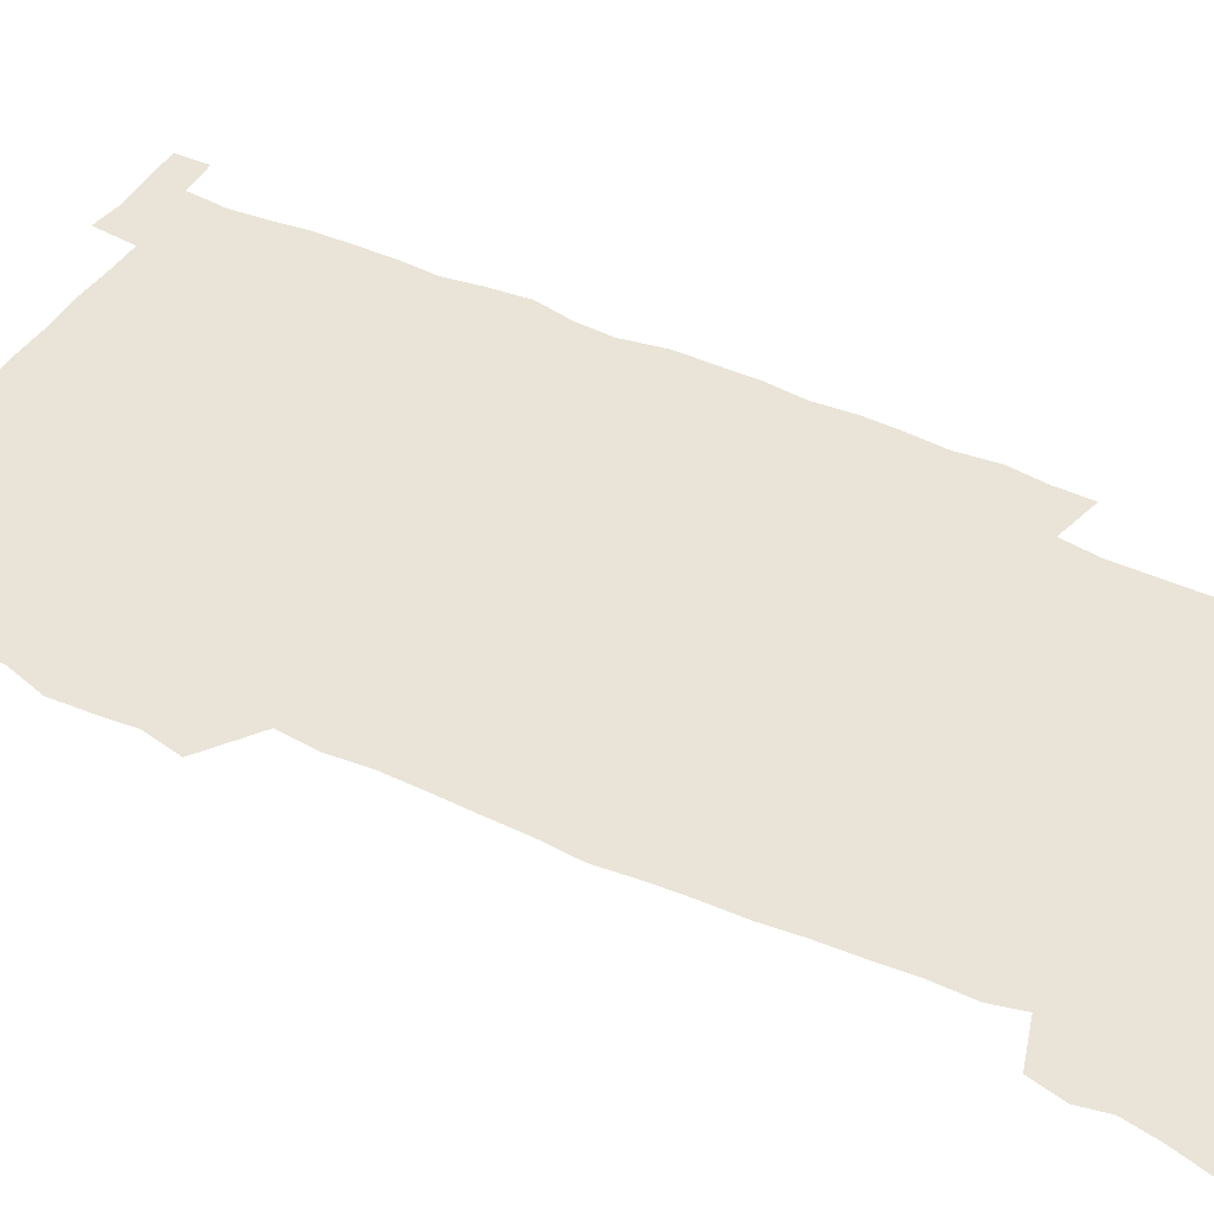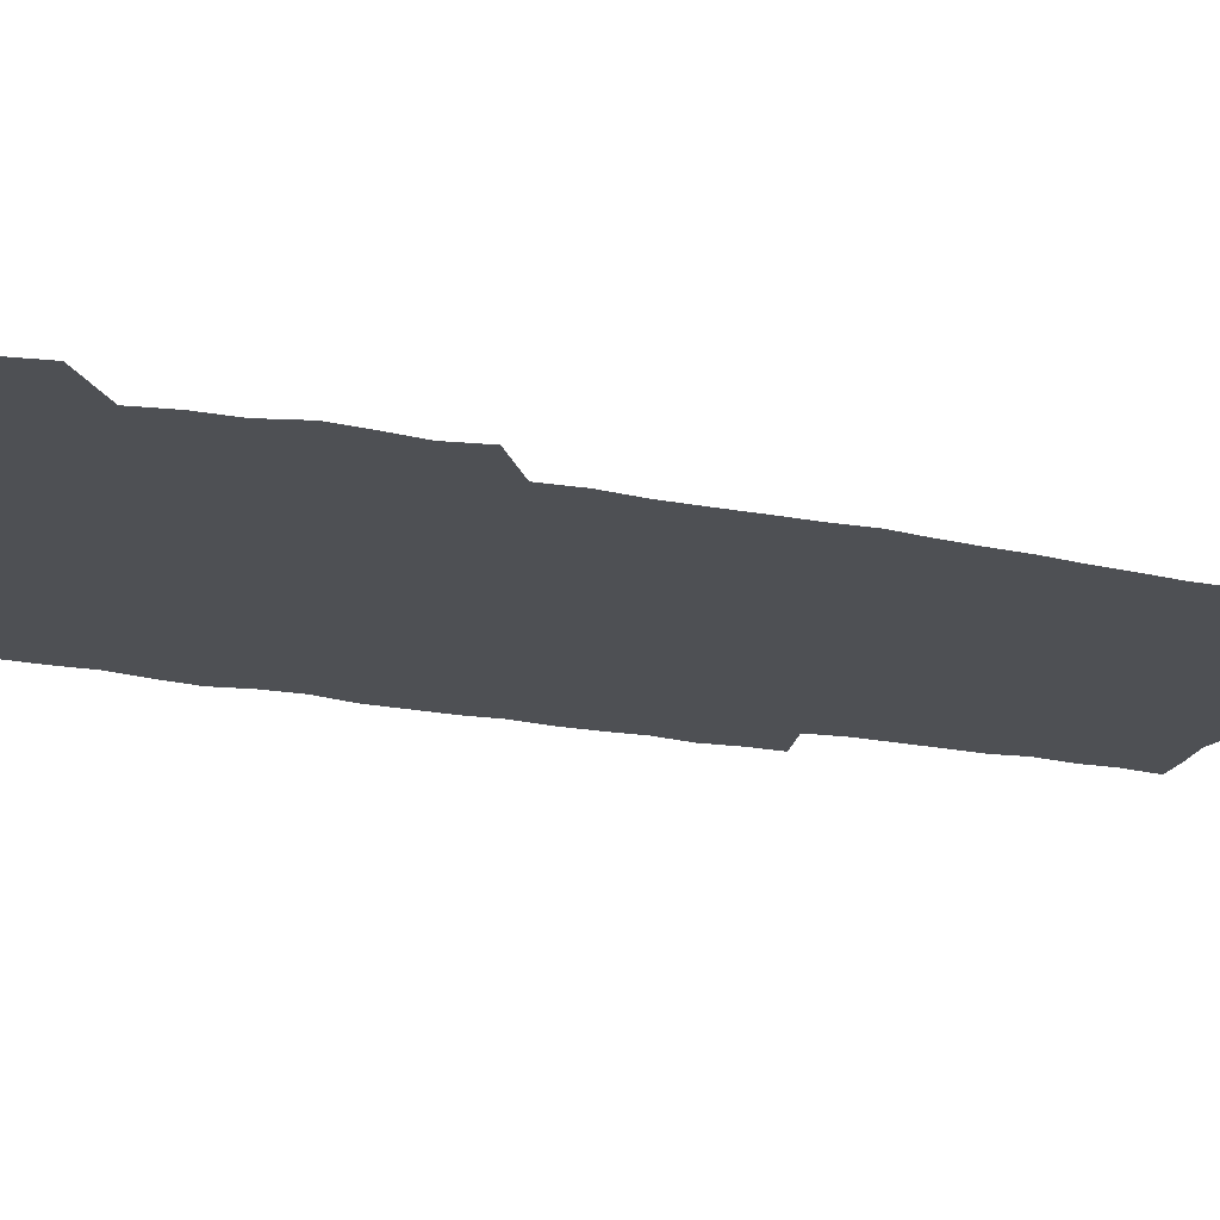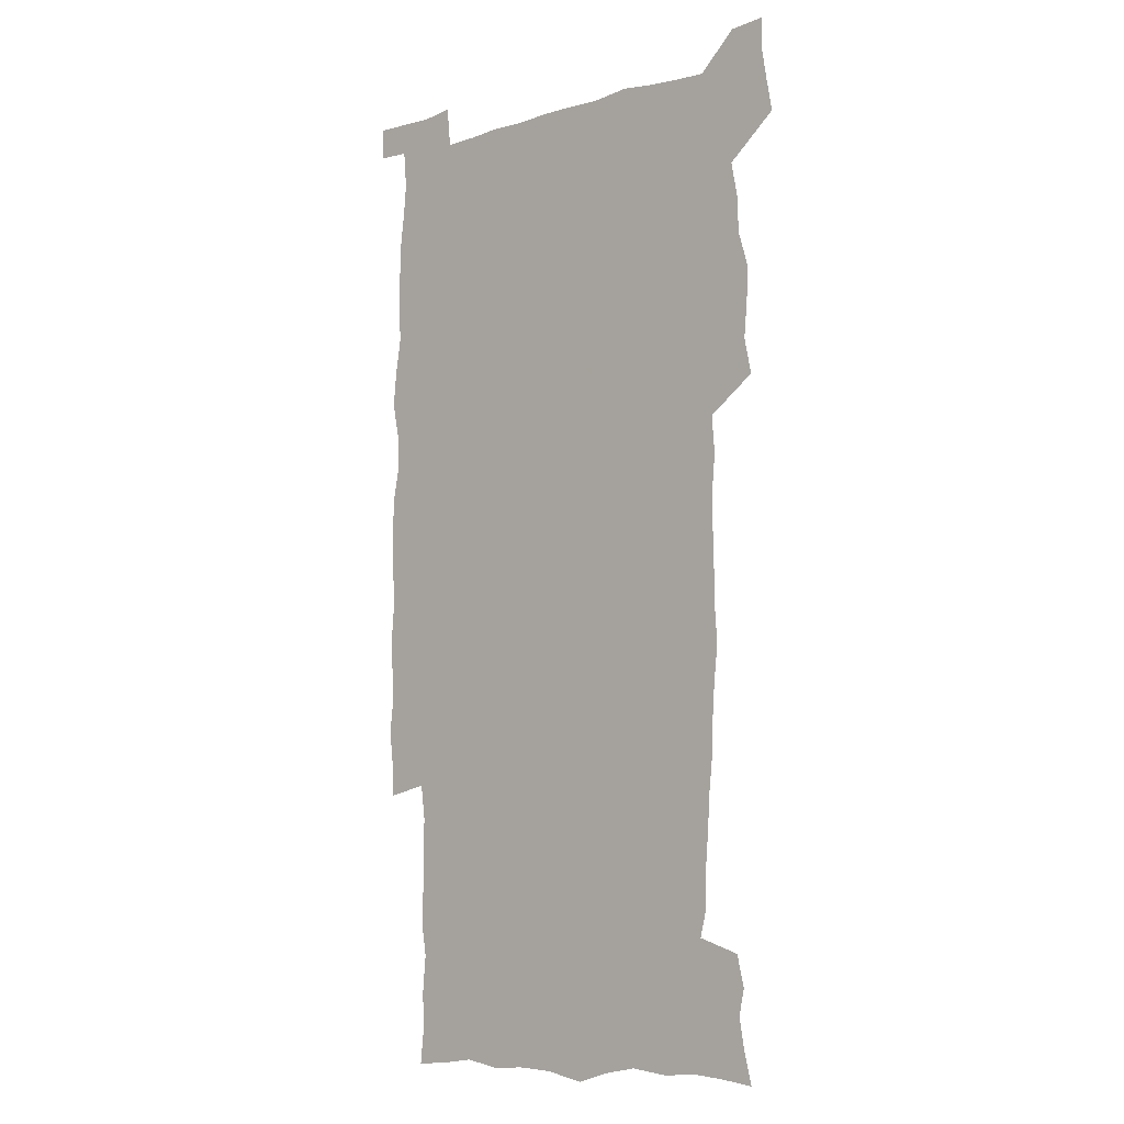
<metadata>
{"format":"obj","ext":"obj","renderer":"f3d","projection":"perspective","resolution":1024,"background":"white","views":[{"elev":43.4,"azim":-60.9,"up":"+Z"},{"elev":-18.9,"azim":-111.5,"up":"+Z"},{"elev":-7.5,"azim":-138.4,"up":"+Y"}]}
</metadata>
<code>
v 444.3 558.9 0
v 446.8 572.6 0
v 449 586.1 0
v 449.1 600.1 0
v 460.3 162.3 0
v 463.7 176 0
v 466 189.3 0
v 463.6 200.3 0
v 466.7 213.8 0
v 456.6 449.5 0
v 459.7 464.9 0
v 458.4 479.7 0
v 457.5 494.6 0
v 462.2 510.4 0
v 462.7 525.6 0
v 465.6 540.9 0
v 464.5 556.1 0
v 465.3 570.3 0
v 465.3 584.5 0
v 464.3 599 0
v 475.1 164.1 0
v 479.8 178.9 0
v 483.7 193.2 0
v 481.3 204.3 0
v 485.2 219.7 0
v 482.2 231.7 0
v 482.2 247.2 0
v 481 262.3 0
v 480.1 278 0
v 478.5 293.2 0
v 478 308.8 0
v 477 324 0
v 475.4 338.9 0
v 476.5 354.9 0
v 476.7 370.8 0
v 477.1 386.8 0
v 477.2 402.8 0
v 475.8 418.5 0
v 477.1 434.6 0
v 476 449.9 0
v 478.2 465.3 0
v 476.2 480.3 0
v 479.4 495.5 0
v 480.3 510.3 0
v 479.4 525.1 0
v 482.6 539.7 0
v 481.3 554.8 0
v 480.7 569.4 0
v 480.9 583.3 0
v 490 165.2 0
v 494.3 180.3 0
v 495.4 193.3 0
v 497.2 207.7 0
v 499.8 223.7 0
v 497.4 236.3 0
v 499.6 253.1 0
v 498.6 267.8 0
v 498.8 283.5 0
v 498.3 298.4 0
v 496.8 313 0
v 495.9 328.1 0
v 495.7 343.4 0
v 495 358.4 0
v 496.1 374.4 0
v 496.2 389.7 0
v 495.4 404.8 0
v 495.5 420.1 0
v 495.3 435.4 0
v 494.5 450.6 0
v 495.9 465.8 0
v 496.6 480.7 0
v 496.3 495.5 0
v 497.7 510.1 0
v 497.6 524.8 0
v 498.1 539.2 0
v 498.9 553.1 0
v 496.7 568.7 0
v 495 584.1 0
v 503.6 163.7 0
v 508.1 180 0
v 509.2 193.9 0
v 515.5 214 0
v 515.8 227.9 0
v 515.3 242 0
v 514.6 256 0
v 514.4 271.1 0
v 515.2 286.9 0
v 513.3 300.7 0
v 512.5 315.4 0
v 512.7 330.9 0
v 510.9 345.2 0
v 511.5 360.5 0
v 513.4 377 0
v 512.8 391.4 0
v 512.3 406.1 0
v 511.6 420.9 0
v 512.4 436.2 0
v 512.8 451.3 0
v 512.7 466.1 0
v 513.3 480.8 0
v 513 495.5 0
v 512.9 510.1 0
v 513.2 524.5 0
v 513.2 538.9 0
v 513.4 553.1 0
v 512.2 568.1 0
v 509.4 585.2 0
v 521.1 165.5 0
v 523.6 181 0
v 527.3 199.2 0
v 529.6 215.9 0
v 529.3 229 0
v 531.2 245.5 0
v 529.4 258.3 0
v 529.5 273.3 0
v 529.2 288.1 0
v 528.6 302.7 0
v 527.3 316.8 0
v 528.5 333.3 0
v 528.5 348 0
v 527.2 362.3 0
v 527.5 377.2 0
v 528.1 392.4 0
v 527.8 406.8 0
v 527.9 421.6 0
v 526.7 436.4 0
v 527.9 451.7 0
v 528.2 466.4 0
v 528.3 480.9 0
v 528.6 495.4 0
v 528.3 509.9 0
v 528.2 524.3 0
v 529.1 538.3 0
v 528.1 553.3 0
v 526.7 568.8 0
v 523.8 586.9 0
v 535.6 162.7 0
v 539.9 183.6 0
v 541.6 199.7 0
v 542.6 214.9 0
v 544 231.6 0
v 544.2 246 0
v 543.5 259.3 0
v 543.9 274.1 0
v 543.9 289.5 0
v 543.2 304.1 0
v 542.7 318.8 0
v 542.6 333.8 0
v 542.7 348.9 0
v 542.4 363.5 0
v 542.3 378.1 0
v 542.2 392.5 0
v 541.5 406.5 0
v 543.2 422.7 0
v 542.4 437.1 0
v 542.9 452 0
v 542.9 466.5 0
v 542 481.1 0
v 543.2 495.7 0
v 543 510 0
v 543.8 524.2 0
v 543 539.3 0
v 542.6 553.7 0
v 541.7 568.9 0
v 540.1 585.3 0
v 550.7 158.1 0
v 554.2 181.4 0
v 555.5 198.2 0
v 556.6 215.4 0
v 557.5 231.7 0
v 557.5 246 0
v 558.1 260.8 0
v 557.6 273.8 0
v 557.9 291.4 0
v 557.3 304.9 0
v 557 319.4 0
v 556.8 334.3 0
v 556.8 349.1 0
v 556.6 363.9 0
v 556.6 378.5 0
v 556.8 392.9 0
v 557.1 408.1 0
v 557.3 422.8 0
v 557.2 437.4 0
v 557.5 452.2 0
v 557.8 466.7 0
v 557.3 481.2 0
v 557.9 495.7 0
v 557.6 510.1 0
v 557.7 524.3 0
v 557.6 538.9 0
v 557.2 553.8 0
v 556.7 568.7 0
v 555.2 585.9 0
v 567.8 161.4 0
v 569.6 182.7 0
v 570.5 200.2 0
v 571 217.4 0
v 571.1 231.3 0
v 571.3 247.4 0
v 571.3 260.8 0
v 571.1 274.1 0
v 571.4 291.5 0
v 571.5 305.7 0
v 571.2 319.9 0
v 571.2 335.2 0
v 571 349.7 0
v 570.8 364.4 0
v 570.5 378.1 0
v 571.5 394.2 0
v 571.5 408.4 0
v 571.6 422.8 0
v 571.6 437.4 0
v 571.7 451.8 0
v 571.9 467 0
v 572 481.3 0
v 572.1 495.7 0
v 572 510.1 0
v 571.8 524.7 0
v 572.1 538.7 0
v 571.6 554.6 0
v 571.5 569.3 0
v 570.5 586.1 0
v 584.1 162 0
v 584.3 182.5 0
v 585.1 197.9 0
v 584.9 215.4 0
v 585 231.6 0
v 585.3 245.8 0
v 585 260.6 0
v 585.1 274.3 0
v 586 289.1 0
v 585.5 305.8 0
v 585.4 319.9 0
v 585.2 335.1 0
v 585.2 350 0
v 584.9 365 0
v 585.3 379.8 0
v 585.4 394.2 0
v 585.5 408.9 0
v 585.9 422.9 0
v 586 437.5 0
v 586 451.9 0
v 586.1 466.7 0
v 586.4 481.2 0
v 586.4 495.8 0
v 586.3 510.2 0
v 586.4 524.6 0
v 586.4 539.4 0
v 586.7 553.8 0
v 586.5 569.1 0
v 586.1 585.4 0
v 600.1 160.9 0
v 599.4 179.7 0
v 599.7 197 0
v 598.8 216 0
v 599.2 230.2 0
v 599.4 244.9 0
v 599.3 259.7 0
v 599 275.7 0
v 600.2 288.6 0
v 599.4 305.5 0
v 599.4 319.9 0
v 599.6 334.1 0
v 599.2 350.5 0
v 599.1 365.2 0
v 599.3 379.6 0
v 599.5 394 0
v 600.1 408.4 0
v 600 423 0
v 600.1 437.4 0
v 600.3 451.8 0
v 600.7 466 0
v 600.8 481.2 0
v 600.8 495.8 0
v 600.7 510.3 0
v 600.9 524.9 0
v 600.9 539.3 0
v 601.3 554.3 0
v 601.3 569.1 0
v 601.3 585.9 0
v 615.2 163.4 0
v 613.2 183.5 0
v 614.6 196.1 0
v 613.5 213.5 0
v 613.5 228.6 0
v 614 243.1 0
v 614.1 258.1 0
v 613.8 273.9 0
v 614 288.6 0
v 613.1 305.6 0
v 613.8 319.4 0
v 613.5 334.7 0
v 613.9 349.1 0
v 613.6 364.2 0
v 613.8 378.7 0
v 614 393.4 0
v 614.3 408 0
v 614.7 422.5 0
v 614.6 437.1 0
v 615.2 451.7 0
v 614.7 467.7 0
v 615.7 481.7 0
v 615.2 496 0
v 615.4 510.5 0
v 615.5 525 0
v 614.8 538.9 0
v 616 554.7 0
v 615.9 568.7 0
v 616.3 585 0
v 630.9 161.1 0
v 628.5 180 0
v 629.2 194.2 0
v 628.2 211 0
v 627.9 226.6 0
v 628.8 241.1 0
v 628.8 256.7 0
v 628.4 272.7 0
v 628.6 288 0
v 627.3 304.1 0
v 628.7 318.1 0
v 628.6 333 0
v 628.4 348.2 0
v 628.7 362.7 0
v 628.3 377.8 0
v 629.1 392.2 0
v 629.8 406.8 0
v 630.4 421.6 0
v 630 436.7 0
v 629.9 451.8 0
v 628.8 466.9 0
v 630.8 481.5 0
v 630.6 496 0
v 631.8 511 0
v 631 525.6 0
v 630.3 540.1 0
v 630.8 554.9 0
v 630.6 569.3 0
v 631.2 584.6 0
v 632.9 602.6 0
v 645.6 159.9 0
v 643.9 176.8 0
v 644.7 190.8 0
v 643.2 208 0
v 645.4 221.6 0
v 645 237.3 0
v 644.8 253.3 0
v 644.7 269.5 0
v 646.6 284.4 0
v 644.8 300.8 0
v 644.9 315.8 0
v 643.7 331.4 0
v 645.1 345.7 0
v 644.4 361 0
v 645.7 375.4 0
v 646.2 390.3 0
v 647.2 405.1 0
v 646.3 420.6 0
v 646.7 435.7 0
v 646.1 451.1 0
v 646.3 466.4 0
v 645 481.4 0
v 645.8 495.8 0
v 647.6 511.2 0
v 646.4 526 0
v 645 540.4 0
v 646.6 555.5 0
v 645.1 569.8 0
v 645.7 584.7 0
v 647.2 600.7 0
v 665.7 280.2 0
v 665.8 295.4 0
v 667.5 309.8 0
v 665.6 326 0
v 666.7 340.9 0
v 667 356.2 0
v 665.6 372.1 0
v 667 387 0
v 666.9 402.3 0
v 666.9 417.6 0
v 663.7 434.7 0
v 664.4 449.8 0
v 667.4 464.8 0
v 665.9 480.5 0
v 663.4 496.1 0
v 664.3 511.5 0
v 664.1 526.6 0
v 663.6 541.7 0
v 661.8 556.6 0
v 660.5 571.1 0
v 661.9 587.1 0
v 662.1 601.4 0
v 676.9 587.9 0
v 676.5 601.8 0
f 16 17 1
f 1 17 2
f 17 18 2
f 2 18 3
f 18 19 3
f 3 19 4
f 19 20 4
f 5 21 6
f 21 22 6
f 6 22 7
f 22 23 7
f 7 23 8
f 23 24 8
f 8 24 9
f 24 25 9
f 39 40 10
f 10 40 11
f 40 41 11
f 11 41 12
f 41 42 12
f 12 42 13
f 42 43 13
f 13 43 14
f 43 44 14
f 14 44 15
f 44 45 15
f 15 45 16
f 45 46 16
f 16 46 17
f 46 47 17
f 17 47 18
f 47 48 18
f 18 48 19
f 48 49 19
f 19 49 20
f 21 50 22
f 50 51 22
f 22 51 23
f 51 52 23
f 23 52 24
f 52 53 24
f 24 53 25
f 53 54 25
f 25 54 26
f 54 55 26
f 26 55 27
f 55 56 27
f 27 56 28
f 56 57 28
f 28 57 29
f 57 58 29
f 29 58 30
f 58 59 30
f 30 59 31
f 59 60 31
f 31 60 32
f 60 61 32
f 32 61 33
f 61 62 33
f 33 62 34
f 62 63 34
f 34 63 35
f 63 64 35
f 35 64 36
f 64 65 36
f 36 65 37
f 65 66 37
f 37 66 38
f 66 67 38
f 38 67 39
f 67 68 39
f 39 68 40
f 68 69 40
f 40 69 41
f 69 70 41
f 41 70 42
f 70 71 42
f 42 71 43
f 71 72 43
f 43 72 44
f 72 73 44
f 44 73 45
f 73 74 45
f 45 74 46
f 74 75 46
f 46 75 47
f 75 76 47
f 47 76 48
f 76 77 48
f 48 77 49
f 77 78 49
f 50 79 51
f 79 80 51
f 51 80 52
f 80 81 52
f 52 81 53
f 81 82 53
f 53 82 54
f 82 83 54
f 54 83 55
f 83 84 55
f 55 84 56
f 84 85 56
f 56 85 57
f 85 86 57
f 57 86 58
f 86 87 58
f 58 87 59
f 87 88 59
f 59 88 60
f 88 89 60
f 60 89 61
f 89 90 61
f 61 90 62
f 90 91 62
f 62 91 63
f 91 92 63
f 63 92 64
f 92 93 64
f 64 93 65
f 93 94 65
f 65 94 66
f 94 95 66
f 66 95 67
f 95 96 67
f 67 96 68
f 96 97 68
f 68 97 69
f 97 98 69
f 69 98 70
f 98 99 70
f 70 99 71
f 99 100 71
f 71 100 72
f 100 101 72
f 72 101 73
f 101 102 73
f 73 102 74
f 102 103 74
f 74 103 75
f 103 104 75
f 75 104 76
f 104 105 76
f 76 105 77
f 105 106 77
f 77 106 78
f 106 107 78
f 79 108 80
f 108 109 80
f 80 109 81
f 109 110 81
f 81 110 82
f 110 111 82
f 82 111 83
f 111 112 83
f 83 112 84
f 112 113 84
f 84 113 85
f 113 114 85
f 85 114 86
f 114 115 86
f 86 115 87
f 115 116 87
f 87 116 88
f 116 117 88
f 88 117 89
f 117 118 89
f 89 118 90
f 118 119 90
f 90 119 91
f 119 120 91
f 91 120 92
f 120 121 92
f 92 121 93
f 121 122 93
f 93 122 94
f 122 123 94
f 94 123 95
f 123 124 95
f 95 124 96
f 124 125 96
f 96 125 97
f 125 126 97
f 97 126 98
f 126 127 98
f 98 127 99
f 127 128 99
f 99 128 100
f 128 129 100
f 100 129 101
f 129 130 101
f 101 130 102
f 130 131 102
f 102 131 103
f 131 132 103
f 103 132 104
f 132 133 104
f 104 133 105
f 133 134 105
f 105 134 106
f 134 135 106
f 106 135 107
f 135 136 107
f 108 137 109
f 137 138 109
f 109 138 110
f 138 139 110
f 110 139 111
f 139 140 111
f 111 140 112
f 140 141 112
f 112 141 113
f 141 142 113
f 113 142 114
f 142 143 114
f 114 143 115
f 143 144 115
f 115 144 116
f 144 145 116
f 116 145 117
f 145 146 117
f 117 146 118
f 146 147 118
f 118 147 119
f 147 148 119
f 119 148 120
f 148 149 120
f 120 149 121
f 149 150 121
f 121 150 122
f 150 151 122
f 122 151 123
f 151 152 123
f 123 152 124
f 152 153 124
f 124 153 125
f 153 154 125
f 125 154 126
f 154 155 126
f 126 155 127
f 155 156 127
f 127 156 128
f 156 157 128
f 128 157 129
f 157 158 129
f 129 158 130
f 158 159 130
f 130 159 131
f 159 160 131
f 131 160 132
f 160 161 132
f 132 161 133
f 161 162 133
f 133 162 134
f 162 163 134
f 134 163 135
f 163 164 135
f 135 164 136
f 164 165 136
f 137 166 138
f 166 167 138
f 138 167 139
f 167 168 139
f 139 168 140
f 168 169 140
f 140 169 141
f 169 170 141
f 141 170 142
f 170 171 142
f 142 171 143
f 171 172 143
f 143 172 144
f 172 173 144
f 144 173 145
f 173 174 145
f 145 174 146
f 174 175 146
f 146 175 147
f 175 176 147
f 147 176 148
f 176 177 148
f 148 177 149
f 177 178 149
f 149 178 150
f 178 179 150
f 150 179 151
f 179 180 151
f 151 180 152
f 180 181 152
f 152 181 153
f 181 182 153
f 153 182 154
f 182 183 154
f 154 183 155
f 183 184 155
f 155 184 156
f 184 185 156
f 156 185 157
f 185 186 157
f 157 186 158
f 186 187 158
f 158 187 159
f 187 188 159
f 159 188 160
f 188 189 160
f 160 189 161
f 189 190 161
f 161 190 162
f 190 191 162
f 162 191 163
f 191 192 163
f 163 192 164
f 192 193 164
f 164 193 165
f 193 194 165
f 166 195 167
f 195 196 167
f 167 196 168
f 196 197 168
f 168 197 169
f 197 198 169
f 169 198 170
f 198 199 170
f 170 199 171
f 199 200 171
f 171 200 172
f 200 201 172
f 172 201 173
f 201 202 173
f 173 202 174
f 202 203 174
f 174 203 175
f 203 204 175
f 175 204 176
f 204 205 176
f 176 205 177
f 205 206 177
f 177 206 178
f 206 207 178
f 178 207 179
f 207 208 179
f 179 208 180
f 208 209 180
f 180 209 181
f 209 210 181
f 181 210 182
f 210 211 182
f 182 211 183
f 211 212 183
f 183 212 184
f 212 213 184
f 184 213 185
f 213 214 185
f 185 214 186
f 214 215 186
f 186 215 187
f 215 216 187
f 187 216 188
f 216 217 188
f 188 217 189
f 217 218 189
f 189 218 190
f 218 219 190
f 190 219 191
f 219 220 191
f 191 220 192
f 220 221 192
f 192 221 193
f 221 222 193
f 193 222 194
f 222 223 194
f 195 224 196
f 224 225 196
f 196 225 197
f 225 226 197
f 197 226 198
f 226 227 198
f 198 227 199
f 227 228 199
f 199 228 200
f 228 229 200
f 200 229 201
f 229 230 201
f 201 230 202
f 230 231 202
f 202 231 203
f 231 232 203
f 203 232 204
f 232 233 204
f 204 233 205
f 233 234 205
f 205 234 206
f 234 235 206
f 206 235 207
f 235 236 207
f 207 236 208
f 236 237 208
f 208 237 209
f 237 238 209
f 209 238 210
f 238 239 210
f 210 239 211
f 239 240 211
f 211 240 212
f 240 241 212
f 212 241 213
f 241 242 213
f 213 242 214
f 242 243 214
f 214 243 215
f 243 244 215
f 215 244 216
f 244 245 216
f 216 245 217
f 245 246 217
f 217 246 218
f 246 247 218
f 218 247 219
f 247 248 219
f 219 248 220
f 248 249 220
f 220 249 221
f 249 250 221
f 221 250 222
f 250 251 222
f 222 251 223
f 251 252 223
f 224 253 225
f 253 254 225
f 225 254 226
f 254 255 226
f 226 255 227
f 255 256 227
f 227 256 228
f 256 257 228
f 228 257 229
f 257 258 229
f 229 258 230
f 258 259 230
f 230 259 231
f 259 260 231
f 231 260 232
f 260 261 232
f 232 261 233
f 261 262 233
f 233 262 234
f 262 263 234
f 234 263 235
f 263 264 235
f 235 264 236
f 264 265 236
f 236 265 237
f 265 266 237
f 237 266 238
f 266 267 238
f 238 267 239
f 267 268 239
f 239 268 240
f 268 269 240
f 240 269 241
f 269 270 241
f 241 270 242
f 270 271 242
f 242 271 243
f 271 272 243
f 243 272 244
f 272 273 244
f 244 273 245
f 273 274 245
f 245 274 246
f 274 275 246
f 246 275 247
f 275 276 247
f 247 276 248
f 276 277 248
f 248 277 249
f 277 278 249
f 249 278 250
f 278 279 250
f 250 279 251
f 279 280 251
f 251 280 252
f 280 281 252
f 253 282 254
f 282 283 254
f 254 283 255
f 283 284 255
f 255 284 256
f 284 285 256
f 256 285 257
f 285 286 257
f 257 286 258
f 286 287 258
f 258 287 259
f 287 288 259
f 259 288 260
f 288 289 260
f 260 289 261
f 289 290 261
f 261 290 262
f 290 291 262
f 262 291 263
f 291 292 263
f 263 292 264
f 292 293 264
f 264 293 265
f 293 294 265
f 265 294 266
f 294 295 266
f 266 295 267
f 295 296 267
f 267 296 268
f 296 297 268
f 268 297 269
f 297 298 269
f 269 298 270
f 298 299 270
f 270 299 271
f 299 300 271
f 271 300 272
f 300 301 272
f 272 301 273
f 301 302 273
f 273 302 274
f 302 303 274
f 274 303 275
f 303 304 275
f 275 304 276
f 304 305 276
f 276 305 277
f 305 306 277
f 277 306 278
f 306 307 278
f 278 307 279
f 307 308 279
f 279 308 280
f 308 309 280
f 280 309 281
f 309 310 281
f 282 311 283
f 311 312 283
f 283 312 284
f 312 313 284
f 284 313 285
f 313 314 285
f 285 314 286
f 314 315 286
f 286 315 287
f 315 316 287
f 287 316 288
f 316 317 288
f 288 317 289
f 317 318 289
f 289 318 290
f 318 319 290
f 290 319 291
f 319 320 291
f 291 320 292
f 320 321 292
f 292 321 293
f 321 322 293
f 293 322 294
f 322 323 294
f 294 323 295
f 323 324 295
f 295 324 296
f 324 325 296
f 296 325 297
f 325 326 297
f 297 326 298
f 326 327 298
f 298 327 299
f 327 328 299
f 299 328 300
f 328 329 300
f 300 329 301
f 329 330 301
f 301 330 302
f 330 331 302
f 302 331 303
f 331 332 303
f 303 332 304
f 332 333 304
f 304 333 305
f 333 334 305
f 305 334 306
f 334 335 306
f 306 335 307
f 335 336 307
f 307 336 308
f 336 337 308
f 308 337 309
f 337 338 309
f 309 338 310
f 338 339 310
f 311 341 312
f 341 342 312
f 312 342 313
f 342 343 313
f 313 343 314
f 343 344 314
f 314 344 315
f 344 345 315
f 315 345 316
f 345 346 316
f 316 346 317
f 346 347 317
f 317 347 318
f 347 348 318
f 318 348 319
f 348 349 319
f 319 349 320
f 349 350 320
f 320 350 321
f 350 351 321
f 321 351 322
f 351 352 322
f 322 352 323
f 352 353 323
f 323 353 324
f 353 354 324
f 324 354 325
f 354 355 325
f 325 355 326
f 355 356 326
f 326 356 327
f 356 357 327
f 327 357 328
f 357 358 328
f 328 358 329
f 358 359 329
f 329 359 330
f 359 360 330
f 330 360 331
f 360 361 331
f 331 361 332
f 361 362 332
f 332 362 333
f 362 363 333
f 333 363 334
f 363 364 334
f 334 364 335
f 364 365 335
f 335 365 336
f 365 366 336
f 336 366 337
f 366 367 337
f 337 367 338
f 367 368 338
f 338 368 339
f 368 369 339
f 339 369 340
f 369 370 340
f 349 371 350
f 371 372 350
f 350 372 351
f 372 373 351
f 351 373 352
f 373 374 352
f 352 374 353
f 374 375 353
f 353 375 354
f 375 376 354
f 354 376 355
f 376 377 355
f 355 377 356
f 377 378 356
f 356 378 357
f 378 379 357
f 357 379 358
f 379 380 358
f 358 380 359
f 380 381 359
f 359 381 360
f 381 382 360
f 360 382 361
f 382 383 361
f 361 383 362
f 383 384 362
f 362 384 363
f 384 385 363
f 363 385 364
f 385 386 364
f 364 386 365
f 386 387 365
f 365 387 366
f 387 388 366
f 366 388 367
f 388 389 367
f 367 389 368
f 389 390 368
f 368 390 369
f 390 391 369
f 369 391 370
f 391 392 370
f 391 393 392
f 393 394 392

</code>
